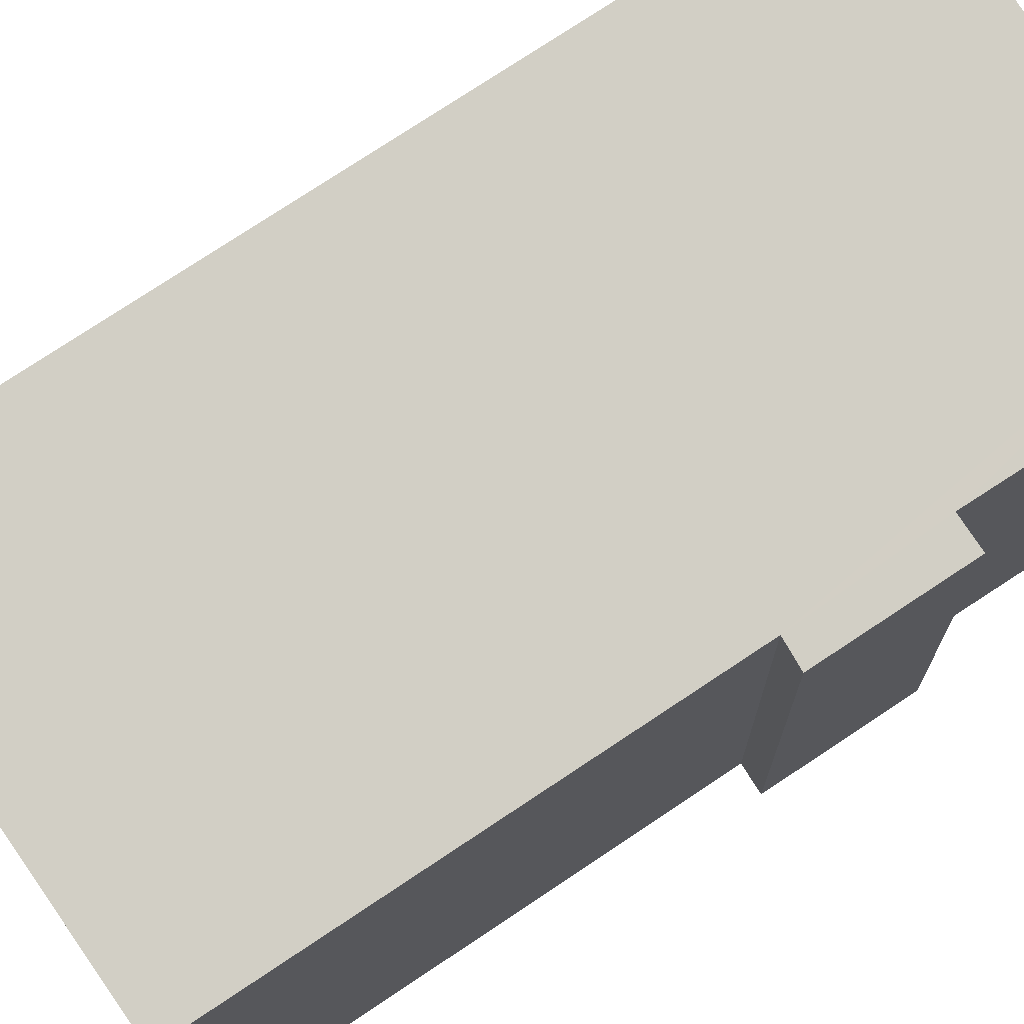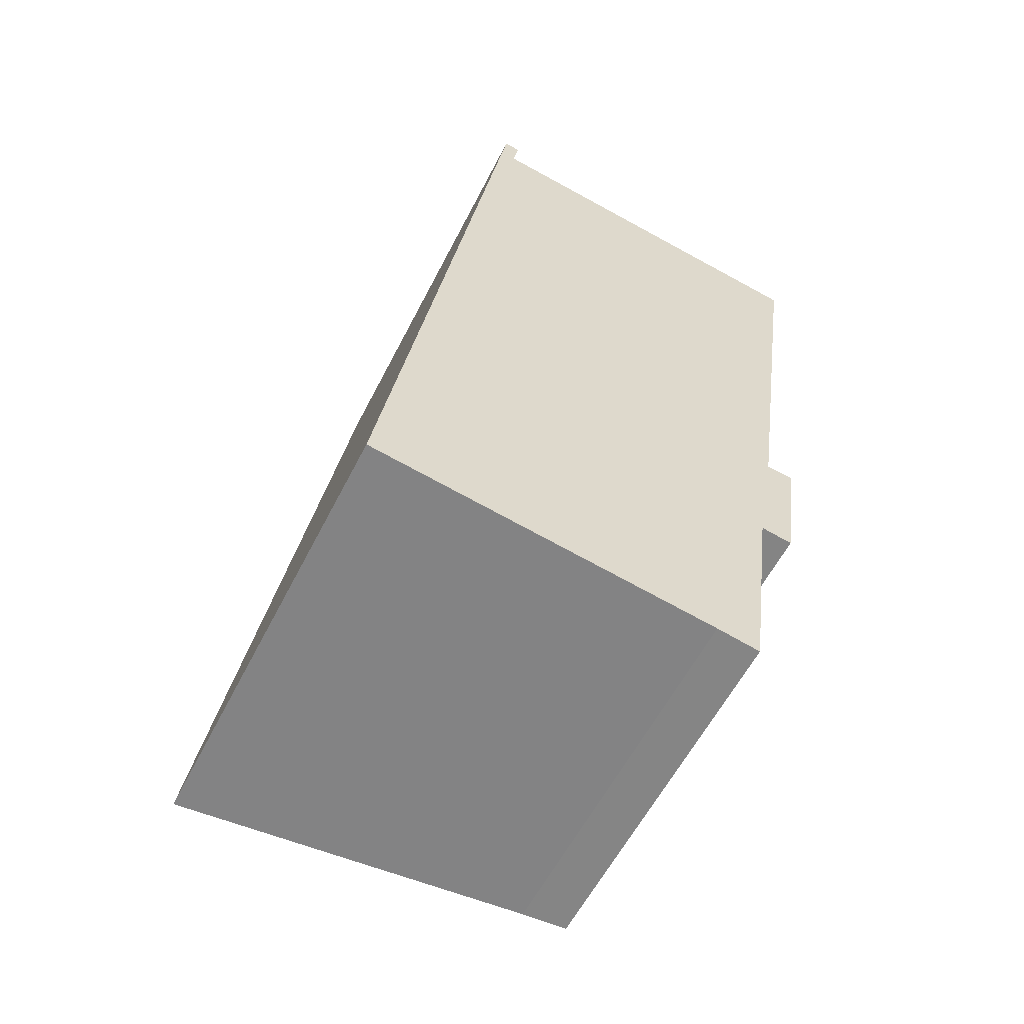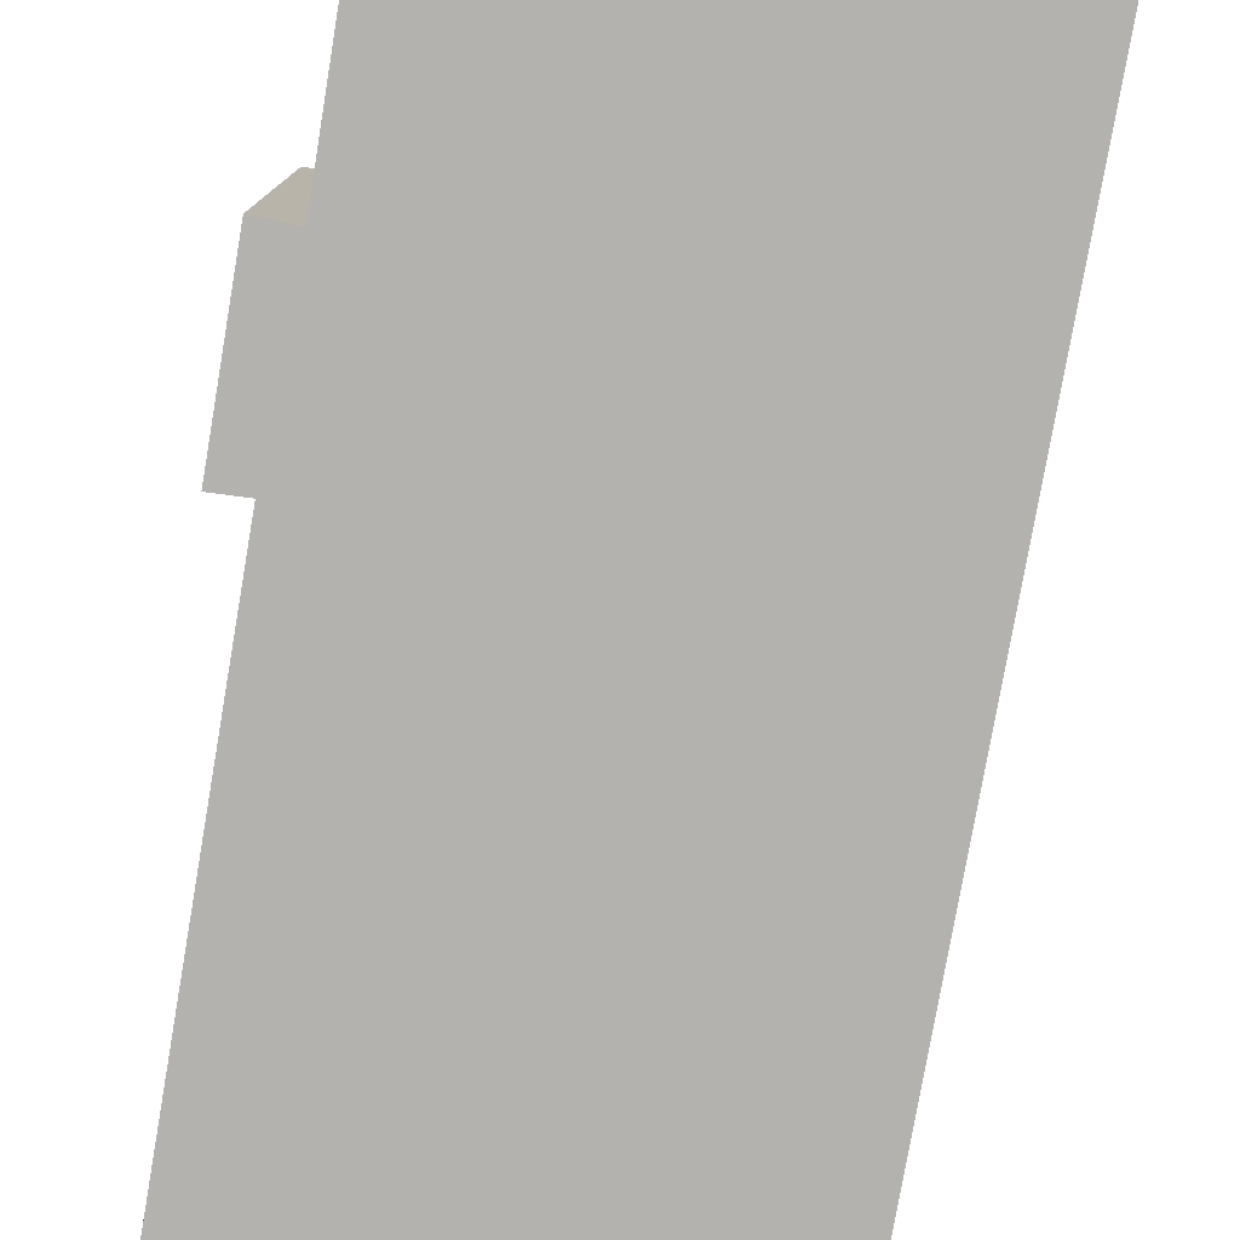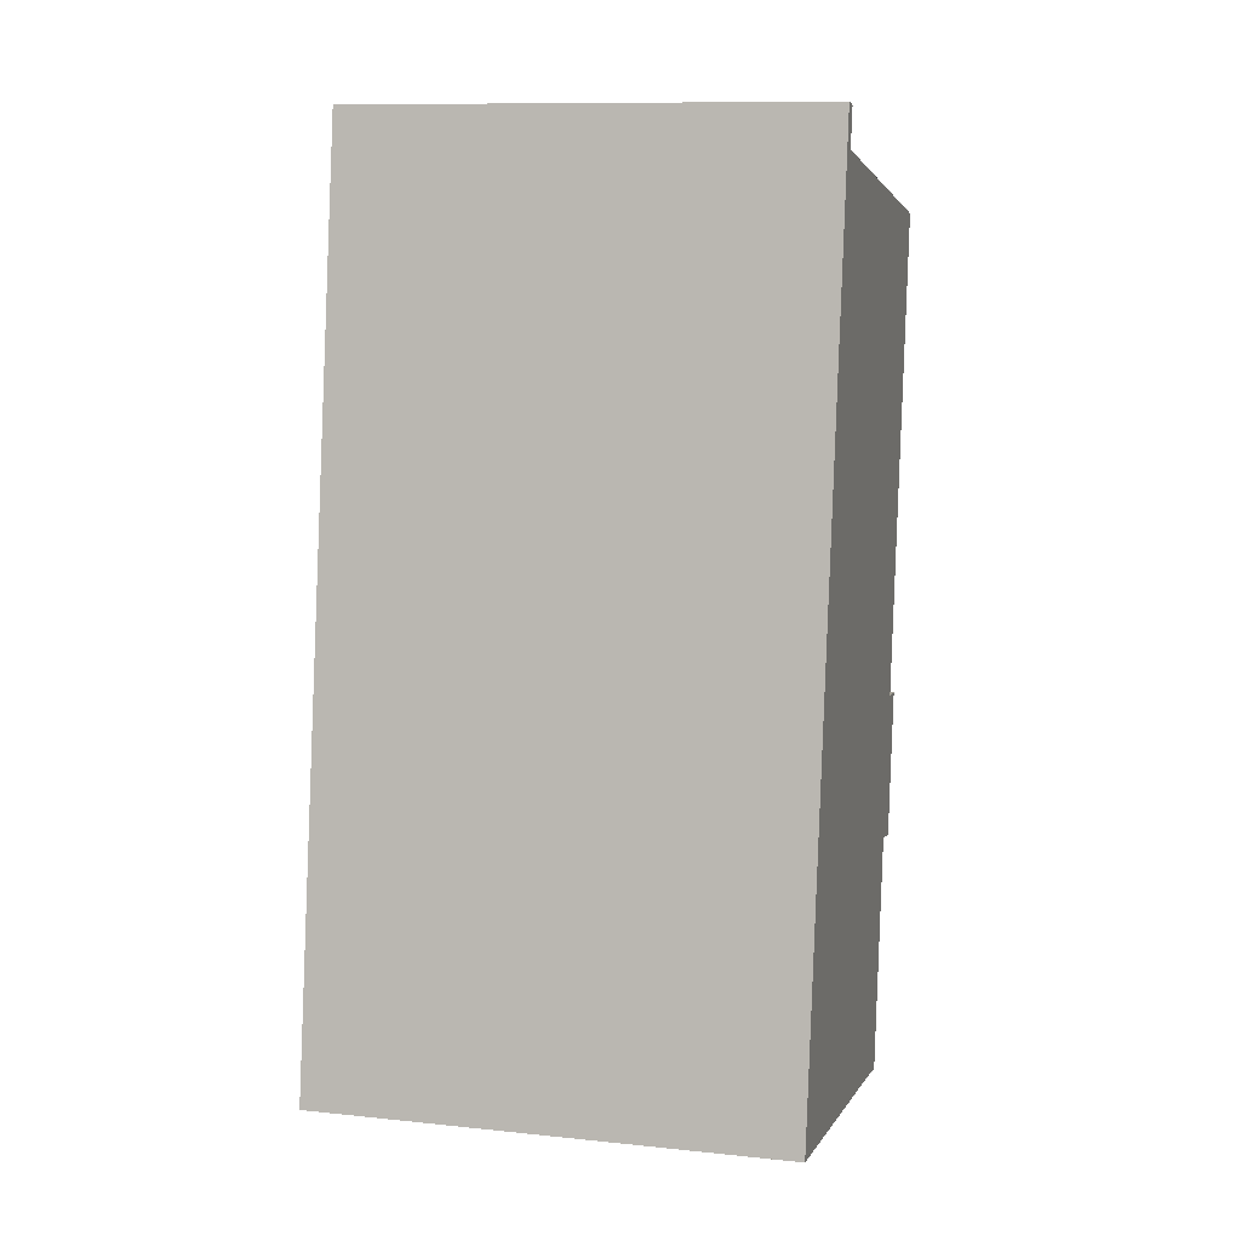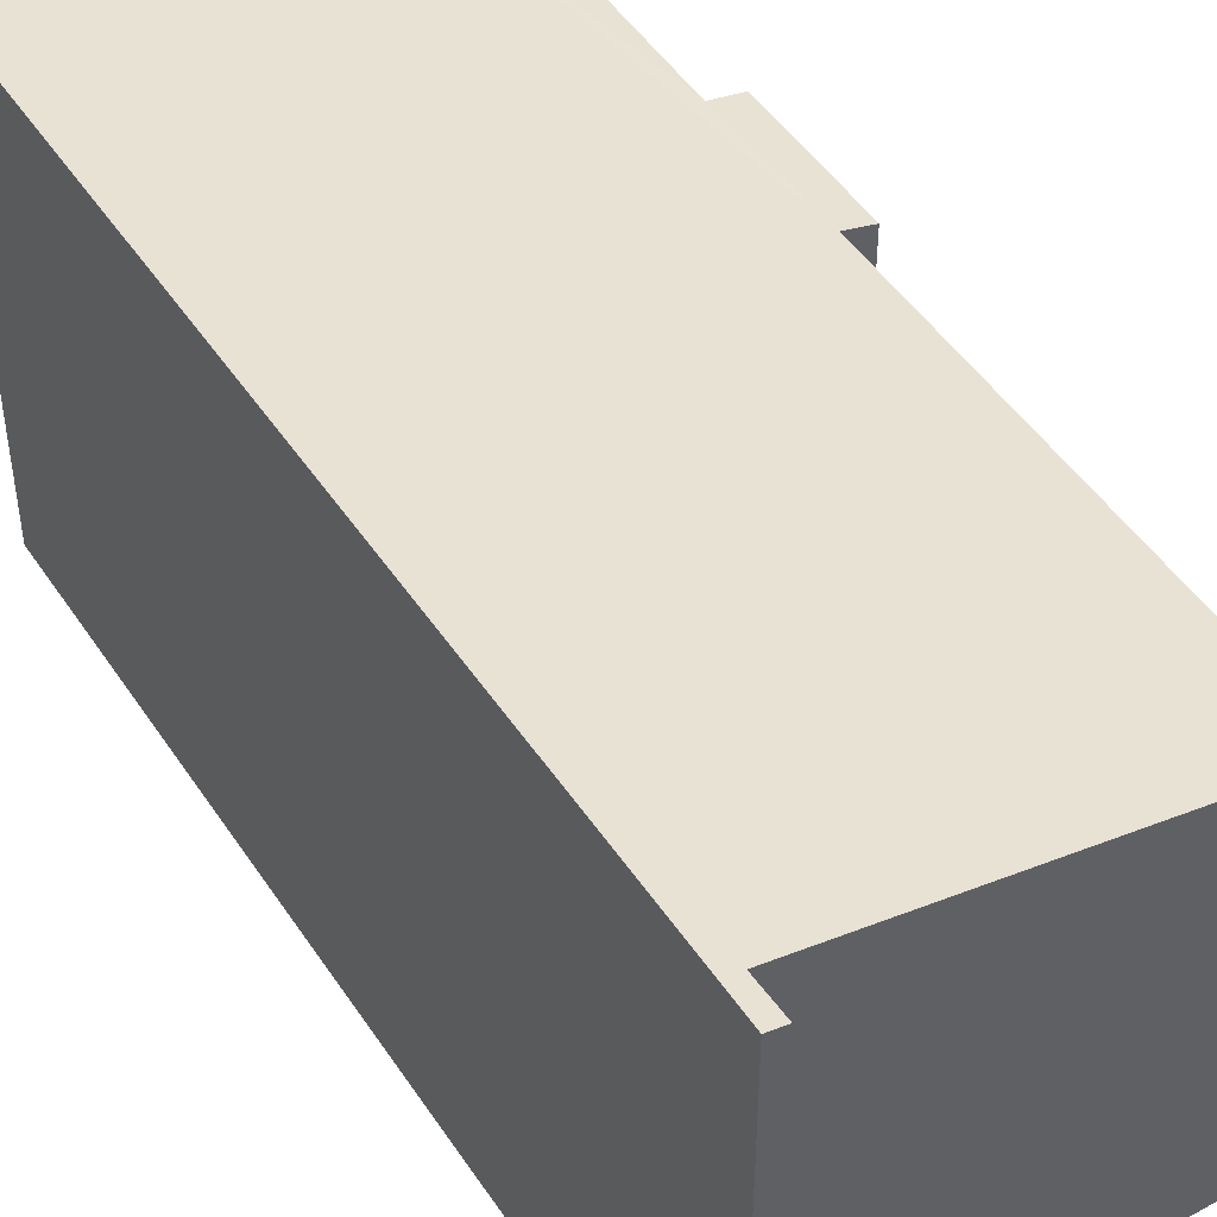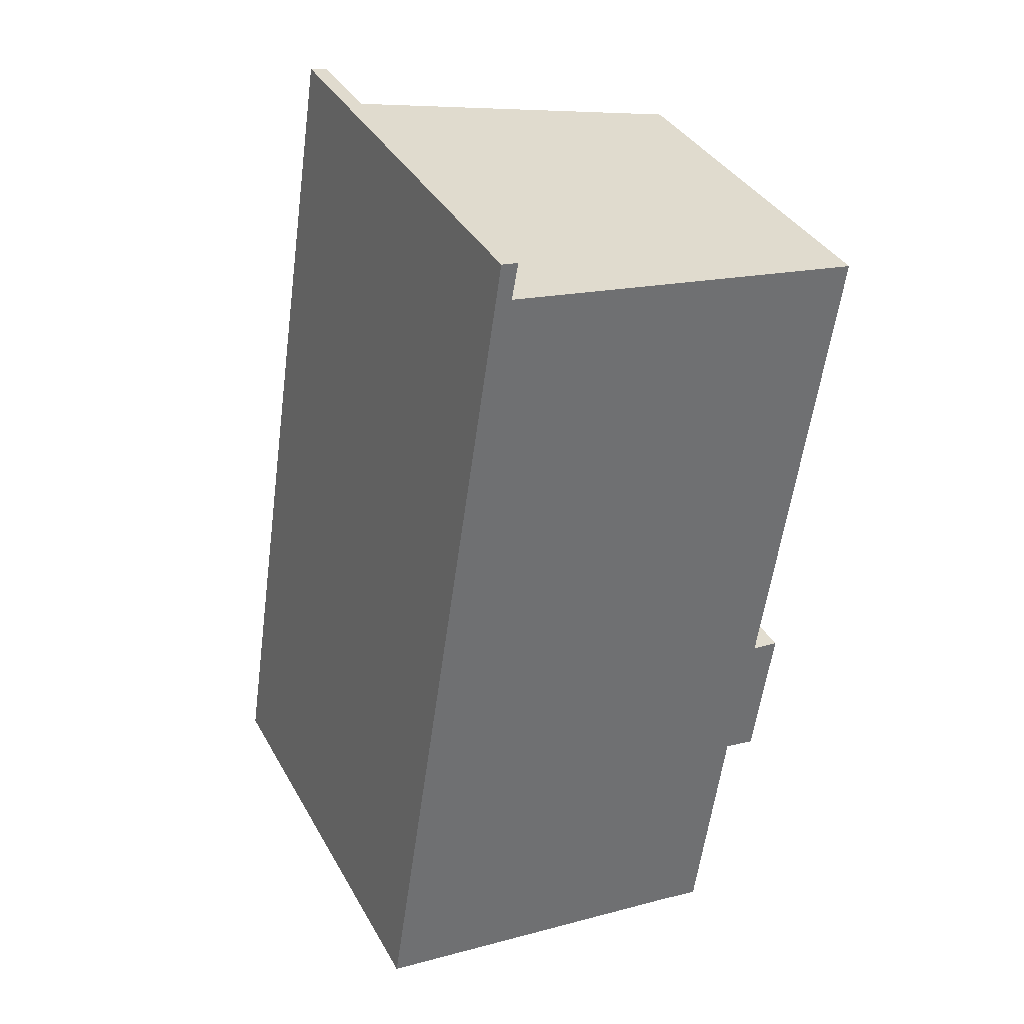
<metadata>
{"format":"obj","ext":"obj","renderer":"f3d","projection":"perspective","resolution":1024,"background":"white","views":[{"elev":72.9,"azim":64.4,"up":"+Y"},{"elev":-58.4,"azim":-26.8,"up":"+Z"},{"elev":-79.7,"azim":178.6,"up":"+Y"},{"elev":10.8,"azim":-75.4,"up":"+Z"},{"elev":46.7,"azim":-22.9,"up":"+Y"},{"elev":37.1,"azim":-26.3,"up":"+Z"}]}
</metadata>
<code>
v  7.374 5.73 4.711
v  6.564 5.828 2.587
v  6.945 5.818 4.757
v  7.058 5.725 2.497
v  2.354 7.019 13.58
v  2.021 7.073 13.16
v  2.092 7.073 13.62
v  2.252 7.022 13.02
v  0 7.073 4.331e-16
v  2.27 7.021 13.12
v  8.007 5.831 12.08
v  5.407 5.954 -0.874
v  6.077 5.815 -1.001
v  7.374 -2.885e-16 4.711
v  7.058 -1.529e-16 2.497
v  6.564 -1.584e-16 2.587
v  6.077 6.129e-17 -1.001
v  2.354 -8.315e-16 13.58
v  2.252 -7.971e-16 13.02
v  2.27 -8.031e-16 13.12
v  8.007 -7.398e-16 12.08
v  6.945 -2.913e-16 4.757
v  5.407 5.352e-17 -0.874
v  0 0 0
v  2.021 -8.056e-16 13.16
v  2.092 -8.34e-16 13.62
g defaultobject
f 1 2 3
f 2 1 4
f 5 6 7
f 6 5 8
f 6 8 9
f 8 5 10
f 9 8 11
f 9 11 12
f 12 11 3
f 12 3 2
f 12 2 13
f 14 4 1
f 4 14 15
f 16 13 2
f 13 16 17
f 18 10 5
f 10 18 8
f 8 18 19
f 19 18 20
f 21 3 11
f 3 21 22
f 4 16 2
f 16 4 15
f 13 23 12
f 23 13 17
f 12 24 9
f 24 12 23
f 24 6 9
f 6 24 25
f 6 25 7
f 7 25 26
f 26 5 7
f 5 26 18
f 19 11 8
f 11 19 21
f 22 1 3
f 1 22 14
f 23 16 24
f 16 23 17
f 25 18 26
f 18 25 20
f 20 25 19
f 19 25 24
f 19 24 21
f 21 24 22
f 22 24 14
f 14 24 16
f 14 16 15

</code>
